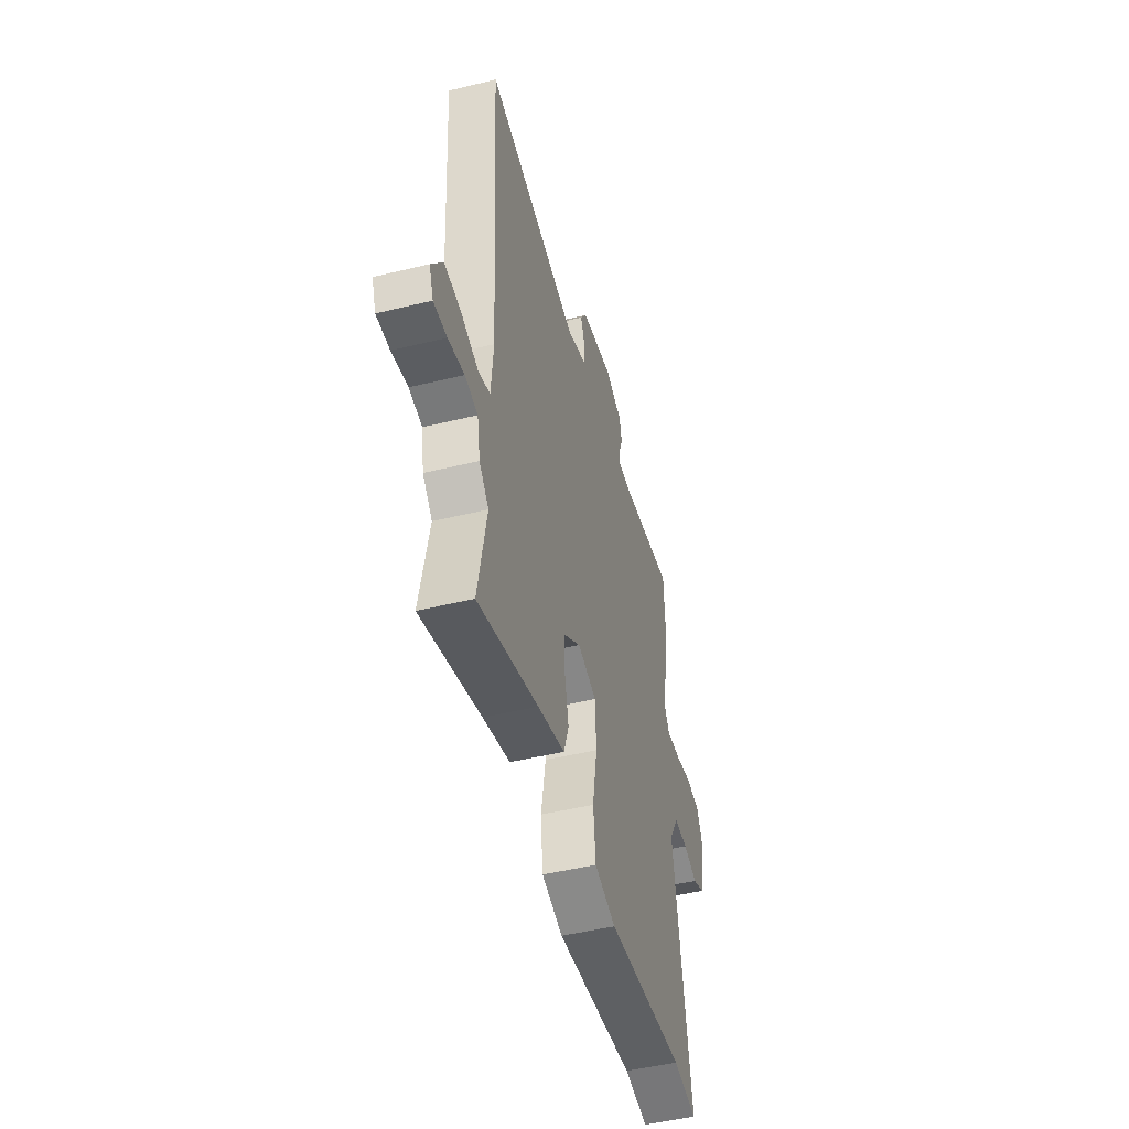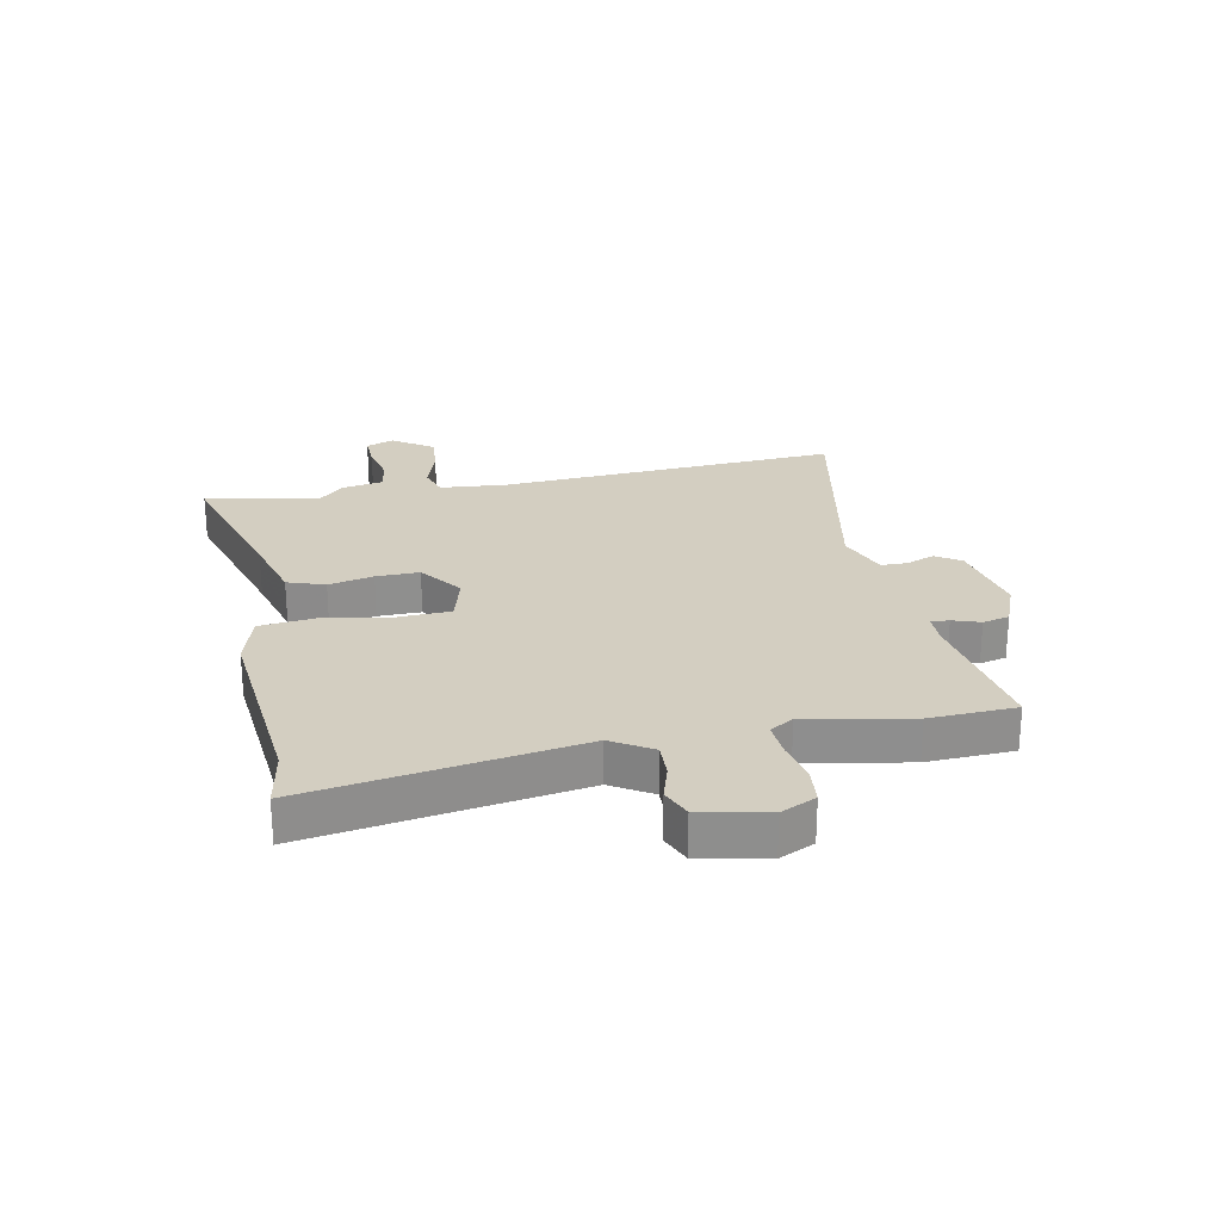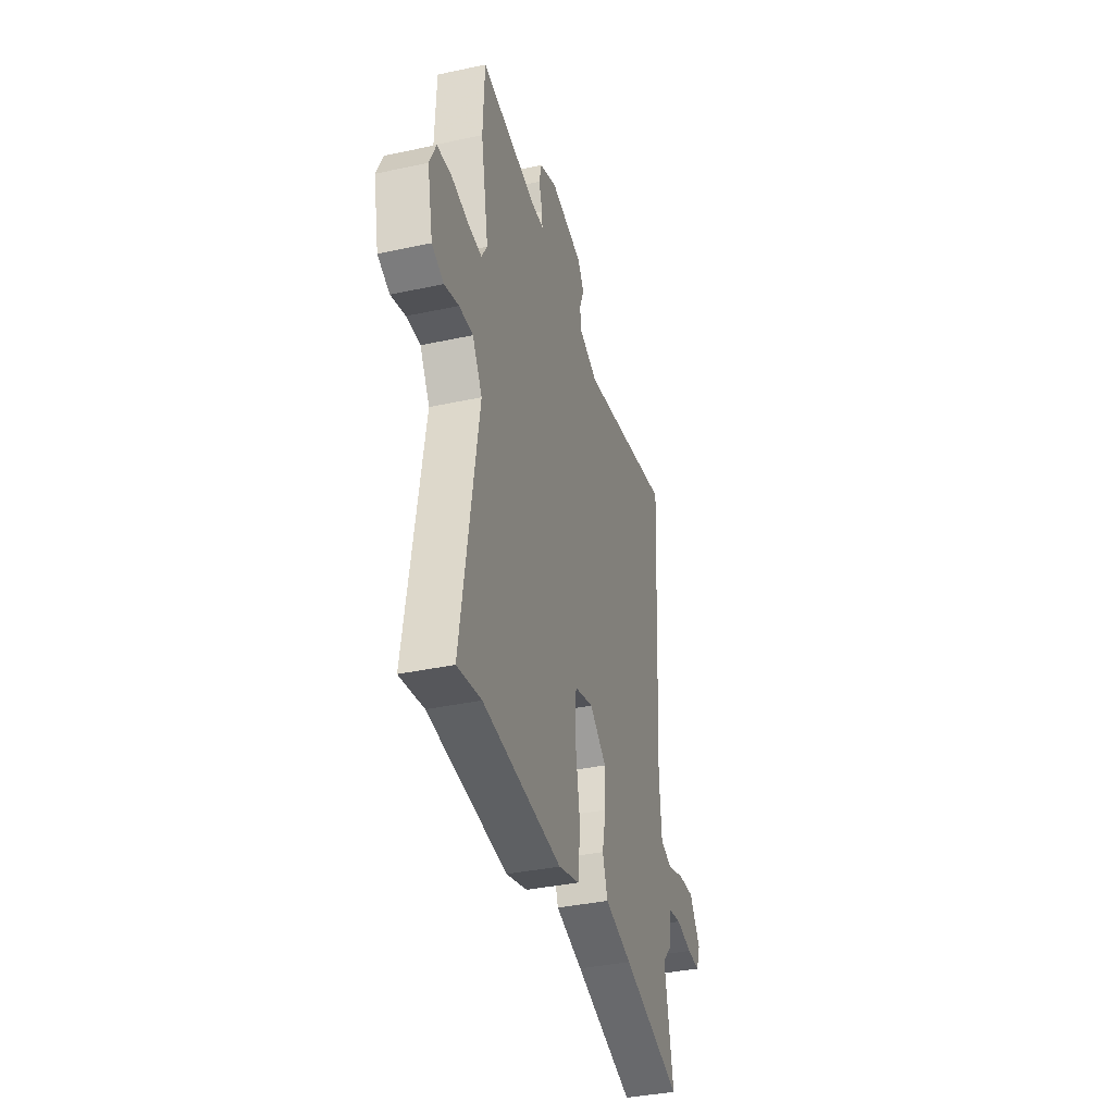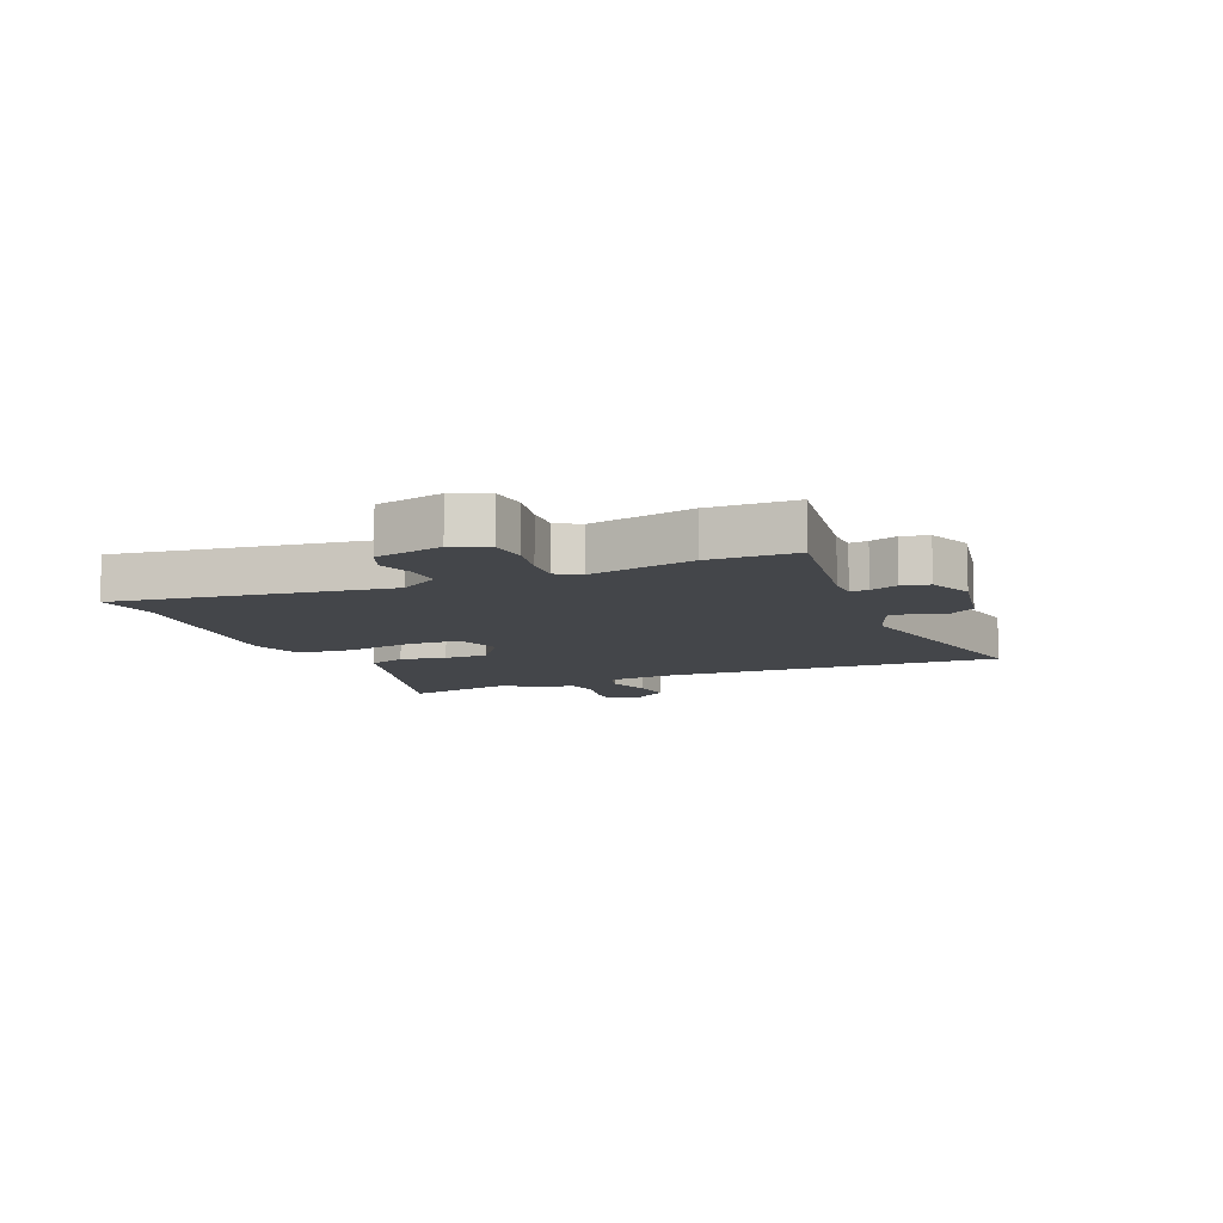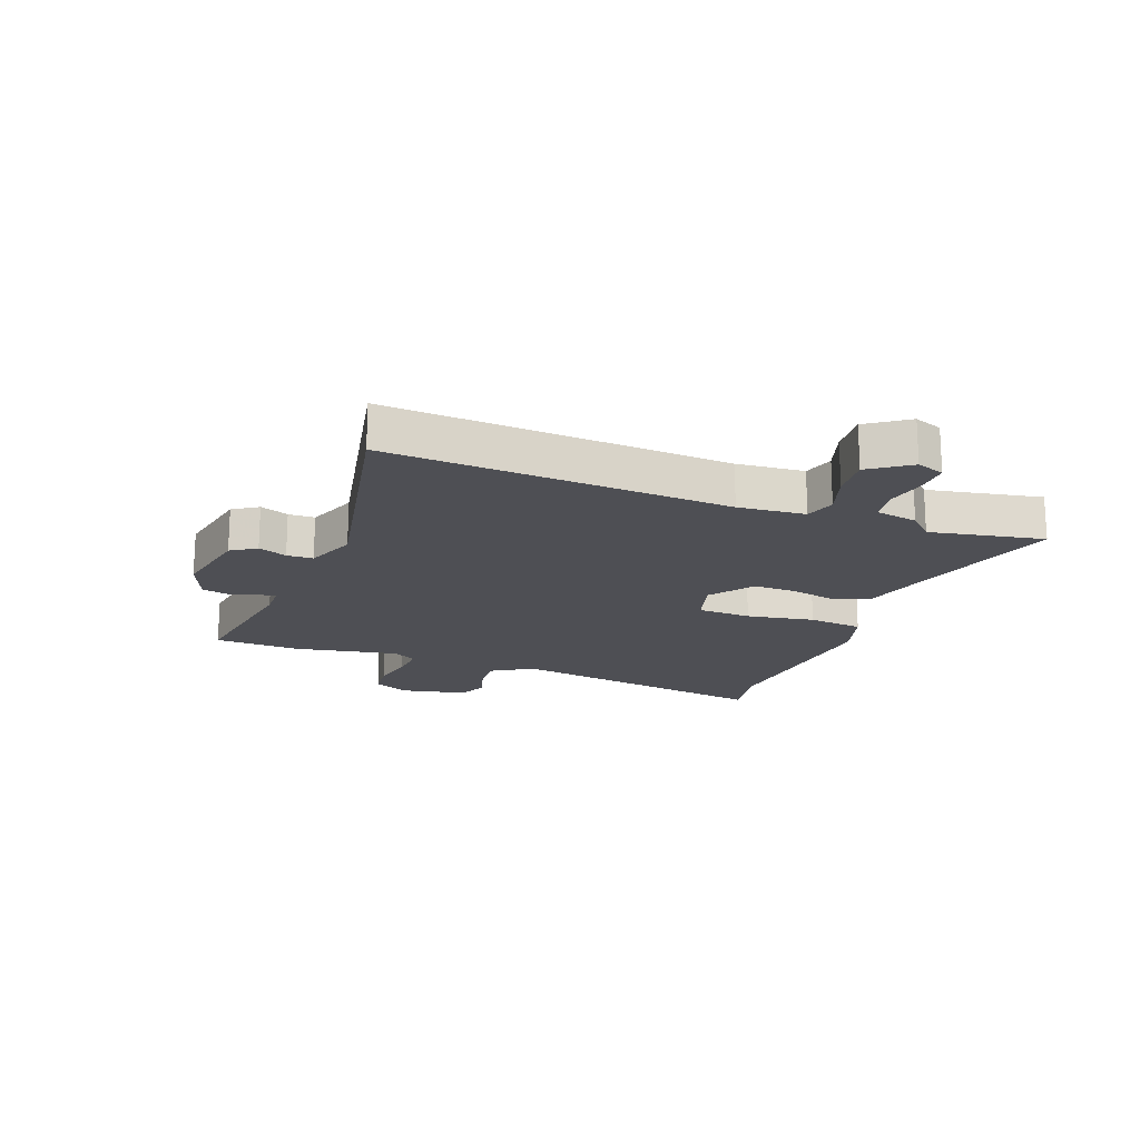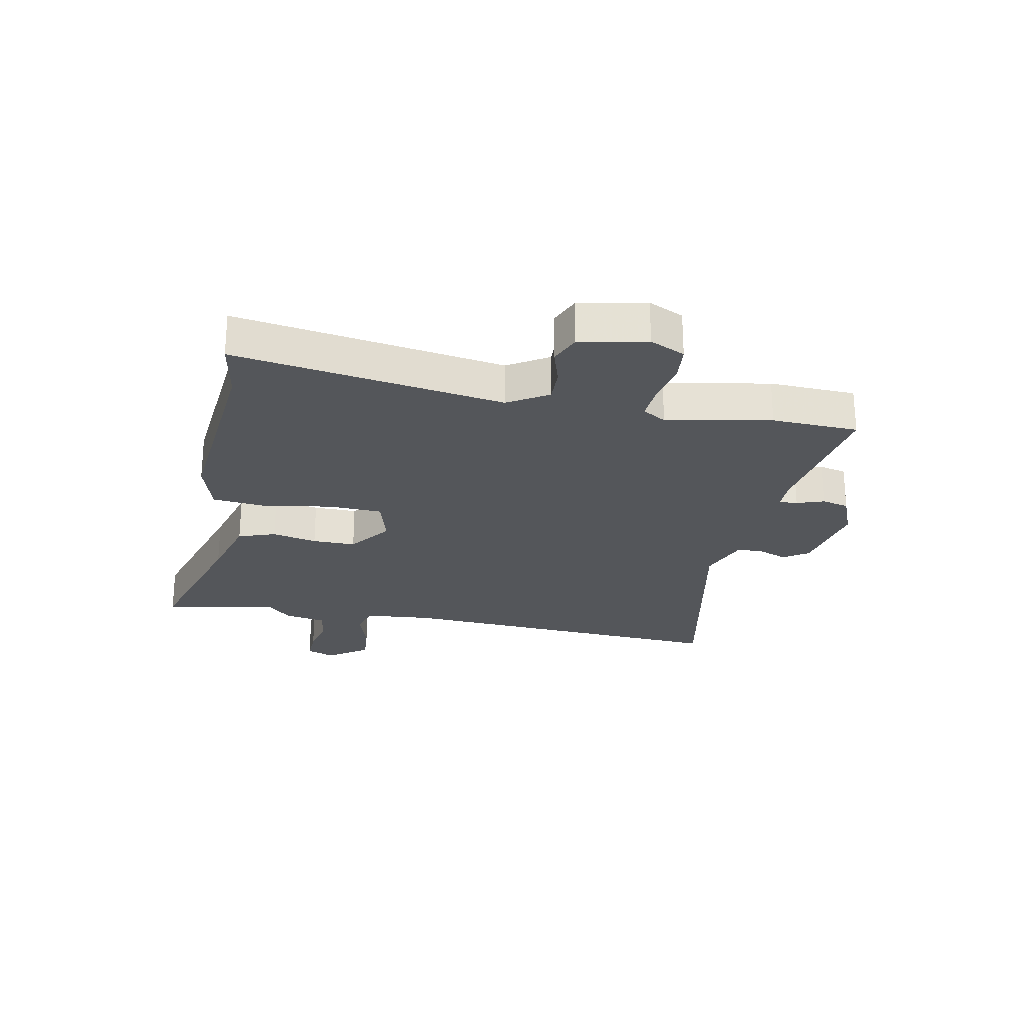
<metadata>
{"format":"obj","ext":"obj","renderer":"f3d","projection":"perspective","resolution":1024,"background":"white","views":[{"elev":-48.0,"azim":105.3,"up":"+Z"},{"elev":25.1,"azim":-101.3,"up":"+Y"},{"elev":-37.1,"azim":-74.5,"up":"+Z"},{"elev":-9.7,"azim":-66.6,"up":"+Y"},{"elev":-18.3,"azim":69.5,"up":"+Y"},{"elev":-25.2,"azim":-101.0,"up":"+Y"}]}
</metadata>
<code>
v -0.504 0.07 0.402
v -0.498 0.07 0.55
v -0.254 0.07 0.511
v -0.203 0.07 0.512
v -0.205 0.07 0.543
v -0.221 0.07 0.59
v -0.21 0.07 0.636
v -0.135 0.07 0.666
v 0.005 0.07 0.638
v 0.033 0.07 0.595
v 0.014 0.07 0.546
v 0.015 0.07 0.501
v 0.101 0.07 0.468
v 0.507 0.07 0.549
v 0.472 0.07 -0.034
v 0.482 0.07 -0.149
v 0.534 0.07 -0.165
v 0.607 0.07 -0.141
v 0.678 0.07 -0.135
v 0.726 0.07 -0.204
v 0.708 0.07 -0.252
v 0.651 0.07 -0.25
v 0.582 0.07 -0.235
v 0.527 0.07 -0.245
v 0.514 0.07 -0.316
v 0.473 0.07 -0.358
v 0.51 0.07 -0.552
v 0.252 0.07 -0.474
v 0.135 0.07 -0.441
v 0.113 0.07 -0.377
v 0.13 0.07 -0.3
v 0.131 0.07 -0.226
v 0.058 0.07 -0.172
v -0.024 0.07 -0.195
v -0.028 0.07 -0.287
v -0.008 0.07 -0.403
v -0.018 0.07 -0.497
v -0.109 0.07 -0.524
v -0.449 0.07 -0.491
v -0.552 0.07 -0.509
v -0.479 0.07 -0.049
v -0.521 0.07 0.02
v -0.58 0.07 0.018
v -0.642 0.07 -0.001
v -0.693 0.07 0.021
v -0.717 0.07 0.136
v -0.689 0.07 0.196
v -0.627 0.07 0.202
v -0.554 0.07 0.187
v -0.494 0.07 0.183
v -0.47 0.07 0.223
v -0.504 0 0.402
v -0.498 0 0.55
v -0.254 0 0.511
v -0.203 0 0.512
v -0.205 0 0.543
v -0.221 0 0.59
v -0.21 0 0.636
v -0.135 0 0.666
v 0.005 0 0.638
v 0.033 0 0.595
v 0.014 0 0.546
v 0.015 0 0.501
v 0.101 0 0.468
v 0.507 0 0.549
v 0.472 0 -0.034
v 0.482 0 -0.149
v 0.534 0 -0.165
v 0.607 0 -0.141
v 0.678 0 -0.135
v 0.726 0 -0.204
v 0.708 0 -0.252
v 0.651 0 -0.25
v 0.582 0 -0.235
v 0.527 0 -0.245
v 0.514 0 -0.316
v 0.473 0 -0.358
v 0.51 0 -0.552
v 0.252 0 -0.474
v 0.135 0 -0.441
v 0.113 0 -0.377
v 0.13 0 -0.3
v 0.131 0 -0.226
v 0.058 0 -0.172
v -0.024 0 -0.195
v -0.028 0 -0.287
v -0.008 0 -0.403
v -0.018 0 -0.497
v -0.109 0 -0.524
v -0.449 0 -0.491
v -0.552 0 -0.509
v -0.479 0 -0.049
v -0.521 0 0.02
v -0.58 0 0.018
v -0.642 0 -0.001
v -0.693 0 0.021
v -0.717 0 0.136
v -0.689 0 0.196
v -0.627 0 0.202
v -0.554 0 0.187
v -0.494 0 0.183
v -0.47 0 0.223
f 47 48 49
f 46 47 49
f 45 46 49
f 44 45 49
f 43 44 49
f 42 43 49 50
f 41 42 50 51
f 39 40 41
f 39 41 51
f 38 39 51
f 37 38 51
f 36 37 51
f 35 36 51
f 28 29 30 31
f 28 31 32
f 27 28 32
f 26 27 32
f 26 32 33
f 25 26 33
f 24 25 33
f 21 22 23
f 20 21 23
f 19 20 23
f 18 19 23
f 17 18 23
f 23 24 33
f 17 23 33
f 16 17 33
f 13 14 15
f 15 16 33
f 13 15 33
f 12 13 33
f 9 10 11
f 8 9 11
f 7 8 11
f 6 7 11
f 5 6 11
f 4 5 11 12
f 12 33 34
f 4 12 34
f 3 4 34
f 34 35 51
f 3 34 51
f 2 3 51
f 1 2 51
f 100 99 98
f 100 98 97
f 100 97 96
f 100 96 95
f 100 95 94
f 101 100 94 93
f 102 101 93 92
f 92 91 90
f 102 92 90
f 102 90 89
f 102 89 88
f 102 88 87
f 102 87 86
f 82 81 80 79
f 83 82 79
f 83 79 78
f 83 78 77
f 84 83 77
f 84 77 76
f 84 76 75
f 74 73 72
f 74 72 71
f 74 71 70
f 74 70 69
f 74 69 68
f 84 75 74
f 84 74 68
f 84 68 67
f 66 65 64
f 84 67 66
f 84 66 64
f 84 64 63
f 62 61 60
f 62 60 59
f 62 59 58
f 62 58 57
f 62 57 56
f 63 62 56 55
f 85 84 63
f 85 63 55
f 85 55 54
f 102 86 85
f 102 85 54
f 102 54 53
f 102 53 52
f 1 52 53 2
f 2 53 54 3
f 3 54 55 4
f 4 55 56 5
f 5 56 57 6
f 6 57 58 7
f 7 58 59 8
f 8 59 60 9
f 9 60 61 10
f 10 61 62 11
f 11 62 63 12
f 12 63 64 13
f 13 64 65 14
f 14 65 66 15
f 15 66 67 16
f 16 67 68 17
f 17 68 69 18
f 18 69 70 19
f 19 70 71 20
f 20 71 72 21
f 21 72 73 22
f 22 73 74 23
f 23 74 75 24
f 24 75 76 25
f 25 76 77 26
f 26 77 78 27
f 27 78 79 28
f 28 79 80 29
f 29 80 81 30
f 30 81 82 31
f 31 82 83 32
f 32 83 84 33
f 33 84 85 34
f 34 85 86 35
f 35 86 87 36
f 36 87 88 37
f 37 88 89 38
f 38 89 90 39
f 39 90 91 40
f 40 91 92 41
f 41 92 93 42
f 42 93 94 43
f 43 94 95 44
f 44 95 96 45
f 45 96 97 46
f 46 97 98 47
f 47 98 99 48
f 48 99 100 49
f 49 100 101 50
f 50 101 102 51
f 51 102 52 1

</code>
